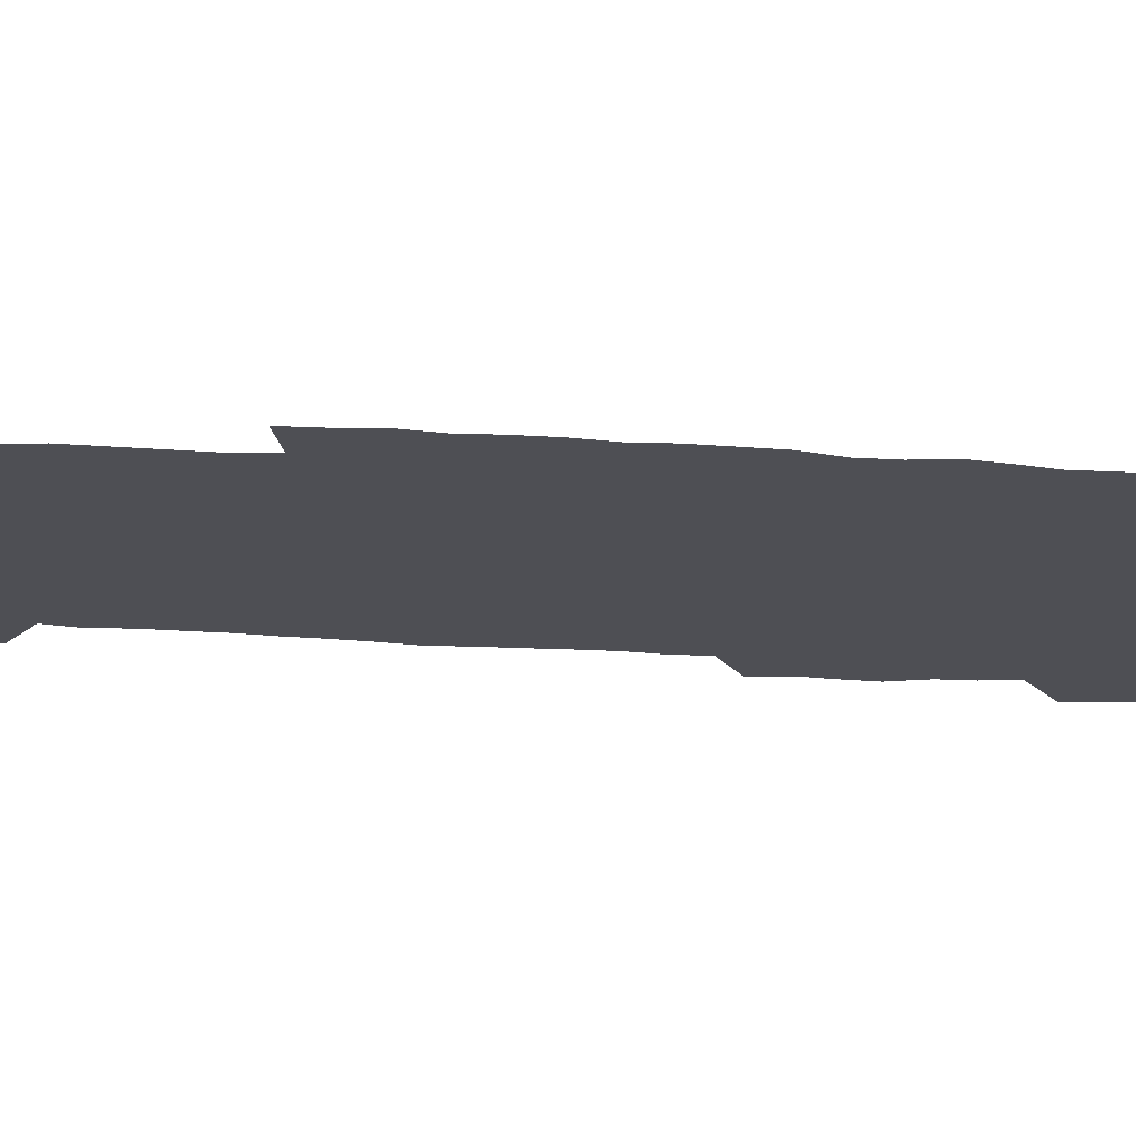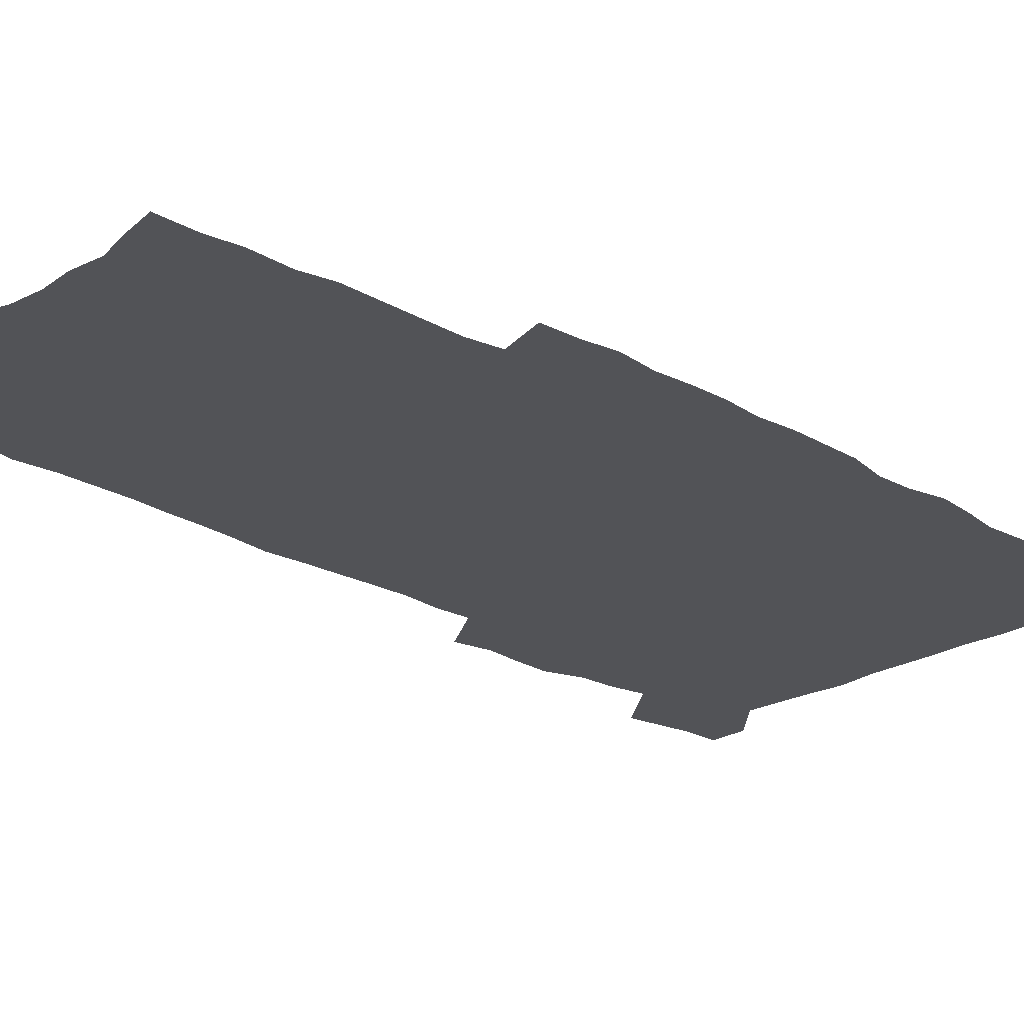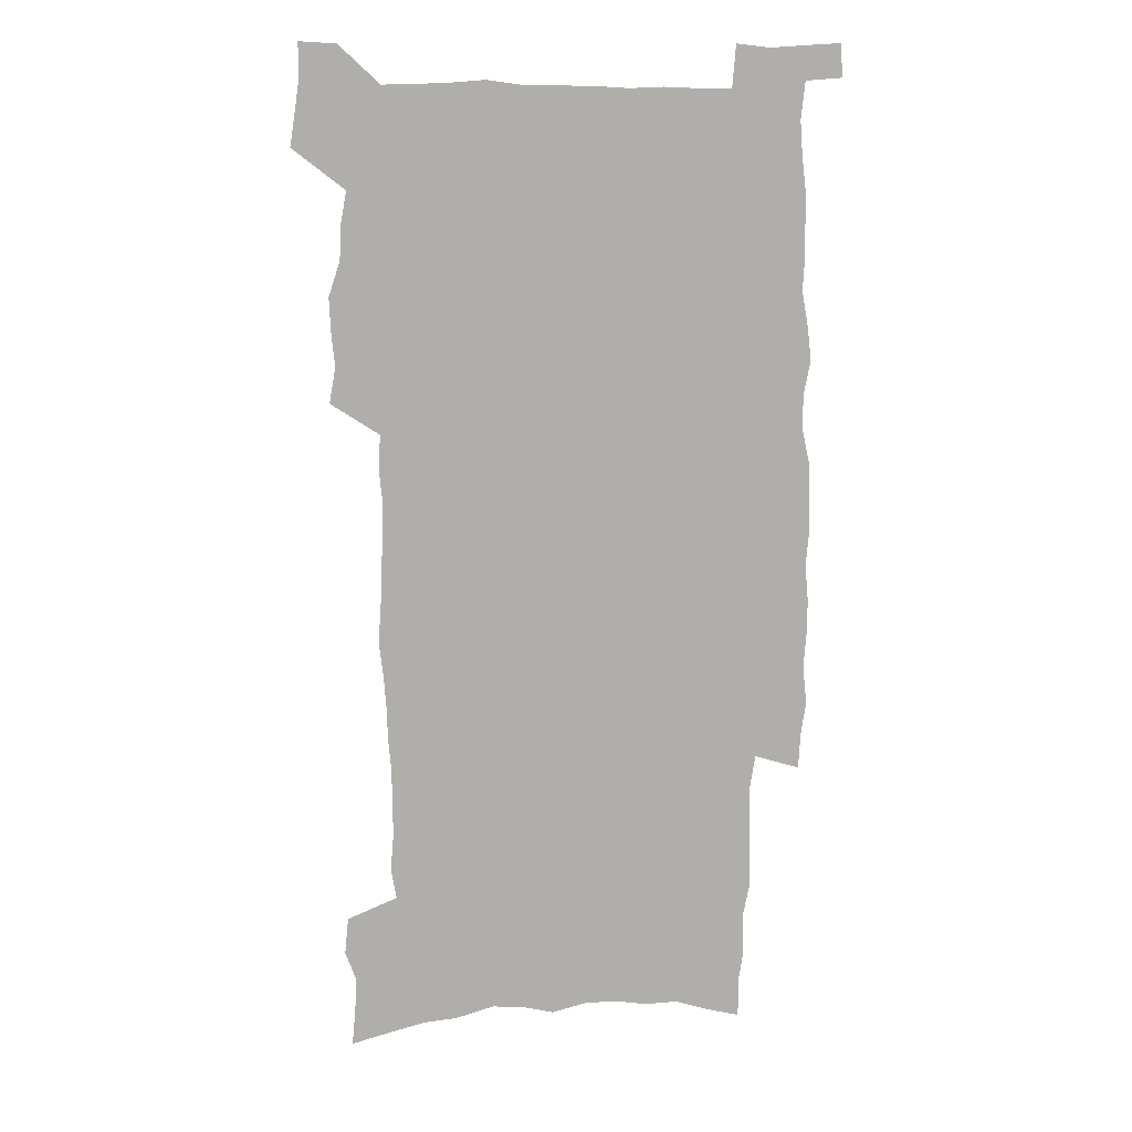
<metadata>
{"format":"obj","ext":"obj","renderer":"f3d","projection":"perspective","resolution":1024,"background":"white","views":[{"elev":-18.4,"azim":81.8,"up":"+Z"},{"elev":-22.4,"azim":45.1,"up":"+Z"},{"elev":12.3,"azim":-1.3,"up":"+Y"}]}
</metadata>
<code>
v 443 555.5 0
v 445.2 570.1 0
v 447.4 584.5 0
v 447.3 599.4 0
v 461 148.5 0
v 462.6 165.3 0
v 463.1 180.9 0
v 458.6 193.1 0
v 460.2 209.6 0
v 457.1 446.4 0
v 459.9 462.2 0
v 458.4 477.3 0
v 457.8 492.4 0
v 462.9 508.1 0
v 463.5 522.9 0
v 466.2 537.7 0
v 464.5 553.2 0
v 465 568 0
v 464.9 582.8 0
v 463.7 598.4 0
v 478.1 153.9 0
v 480.5 171.6 0
v 482.8 188.5 0
v 478.8 200.7 0
v 482.5 219.6 0
v 480.1 233.2 0
v 481.5 249.7 0
v 481.3 265 0
v 481.2 280.3 0
v 479.9 295 0
v 479.4 310.1 0
v 478.2 325 0
v 476.5 339.8 0
v 477.7 355.8 0
v 478.2 371.5 0
v 479 387.2 0
v 479.4 402.5 0
v 477.9 417.4 0
v 478.7 432.7 0
v 477 447.7 0
v 478.9 463 0
v 476.7 478 0
v 480 493.1 0
v 481.1 507.7 0
v 480.3 522.3 0
v 483.5 536.8 0
v 482 552 0
v 481.3 567.1 0
v 481.7 581.6 0
v 494.6 158.8 0
v 496.3 176.1 0
v 495.7 190.5 0
v 496.7 206.7 0
v 499 224.4 0
v 496.7 237.8 0
v 499.6 255.3 0
v 499.1 270 0
v 499.7 285.6 0
v 499.4 300.4 0
v 498 314.7 0
v 497.1 329.5 0
v 496.9 344.6 0
v 496.3 359.4 0
v 497.5 375.1 0
v 497.8 390 0
v 497 404.6 0
v 497.1 419.4 0
v 496.7 434.2 0
v 495.7 448.9 0
v 496.8 463.9 0
v 497.6 478.6 0
v 497.2 493.1 0
v 498.8 507.6 0
v 498.7 522 0
v 499.3 536.2 0
v 500.2 550.2 0
v 498 566.1 0
v 496.6 581.9 0
v 509.1 160.7 0
v 510.8 178.4 0
v 510.4 193.2 0
v 515.9 215.1 0
v 515.9 229.7 0
v 515.6 244.2 0
v 515 258.4 0
v 515.1 273.6 0
v 516.1 289.4 0
v 514.3 302.9 0
v 513.6 317.4 0
v 513.8 332.6 0
v 512.1 346.7 0
v 512.7 361.8 0
v 514.7 377.9 0
v 514.2 391.9 0
v 513.7 406.2 0
v 512.9 420.5 0
v 513.7 435.4 0
v 514 450 0
v 513.8 464.5 0
v 514.4 478.9 0
v 514.1 493.2 0
v 514 507.5 0
v 514.4 521.6 0
v 514.6 535.8 0
v 514.8 550 0
v 513.8 565 0
v 511.4 582.5 0
v 526 166.3 0
v 526.2 181.9 0
v 528.5 200.8 0
v 530.2 218.1 0
v 529.6 231.5 0
v 531.6 248.3 0
v 529.9 261.1 0
v 530.1 276.2 0
v 530 290.9 0
v 529.5 305.3 0
v 528.2 319.1 0
v 529.5 335.5 0
v 529.5 349.9 0
v 528.3 363.8 0
v 528.7 378.5 0
v 529.3 393.2 0
v 529 407.2 0
v 529.1 421.6 0
v 527.8 435.9 0
v 529.1 450.8 0
v 529.4 465 0
v 529.4 479.1 0
v 529.7 493.2 0
v 529.5 507.3 0
v 529.5 521.4 0
v 530.4 535.1 0
v 529.6 549.9 0
v 528.4 565.4 0
v 526.1 583.6 0
v 539.7 165.9 0
v 541.7 186.3 0
v 542.4 202.5 0
v 543.1 217.9 0
v 544.2 234.7 0
v 544.5 249.2 0
v 543.9 262.6 0
v 544.4 277.3 0
v 544.4 292.6 0
v 543.8 307 0
v 543.4 321.5 0
v 543.4 336.2 0
v 543.5 351.1 0
v 543.3 365.3 0
v 543.2 379.6 0
v 543.2 393.6 0
v 542.5 407.2 0
v 544.2 422.9 0
v 543.4 436.9 0
v 543.9 451.3 0
v 543.9 465.3 0
v 543 479.4 0
v 544.2 493.5 0
v 544.1 507.4 0
v 544.9 521.2 0
v 544.3 535.9 0
v 544 550 0
v 543.3 565.1 0
v 542.3 581.3 0
v 553.5 163.2 0
v 555.3 185.4 0
v 555.8 201.8 0
v 556.7 219 0
v 557.5 235.3 0
v 557.5 249.6 0
v 558.2 264.4 0
v 557.7 277.2 0
v 558.2 294.7 0
v 557.6 308.1 0
v 557.4 322.3 0
v 557.4 336.9 0
v 557.3 351.5 0
v 557.3 366 0
v 557.3 380.2 0
v 557.5 394.3 0
v 557.8 409 0
v 558 423.2 0
v 558 437.3 0
v 558.3 451.7 0
v 558.5 465.7 0
v 558.1 479.7 0
v 558.8 493.6 0
v 558.4 507.5 0
v 558.6 521.2 0
v 558.6 535.5 0
v 558.4 549.9 0
v 558.1 564.5 0
v 557 581.3 0
v 568.5 167.6 0
v 569.4 187.4 0
v 570 204.3 0
v 570.4 221.3 0
v 570.6 235.2 0
v 570.9 251.2 0
v 571 264.5 0
v 570.9 277.7 0
v 571.3 294.9 0
v 571.6 308.9 0
v 571.4 323 0
v 571.4 338 0
v 571.3 352.2 0
v 571.1 366.7 0
v 570.9 380 0
v 571.9 395.6 0
v 572 409.5 0
v 572.1 423.4 0
v 572.1 437.5 0
v 572.2 451.5 0
v 572.4 466 0
v 572.5 479.8 0
v 572.6 493.7 0
v 572.6 507.6 0
v 572.4 521.7 0
v 572.8 535.2 0
v 572.4 550.6 0
v 572.4 564.8 0
v 571.7 581 0
v 582.5 168.4 0
v 582.8 187.4 0
v 583.7 202.1 0
v 583.8 219.4 0
v 584 235.4 0
v 584.5 249.5 0
v 584.2 264.2 0
v 584.5 277.7 0
v 585.6 292.4 0
v 585.2 308.9 0
v 585.2 323 0
v 585.2 337.9 0
v 585.2 352.6 0
v 585 367.3 0
v 585.4 381.8 0
v 585.5 395.8 0
v 585.6 410.1 0
v 586.1 423.6 0
v 586.1 437.7 0
v 586.2 451.6 0
v 586.3 465.9 0
v 586.5 479.9 0
v 586.6 493.8 0
v 586.5 507.7 0
v 586.6 521.6 0
v 586.7 535.9 0
v 587 549.7 0
v 586.8 564.5 0
v 586.5 580.1 0
v 596.5 166.8 0
v 596.6 184.3 0
v 597.5 200.9 0
v 597.1 219.7 0
v 597.7 233.7 0
v 598.1 248.4 0
v 598.2 263.1 0
v 598.1 279 0
v 599.4 291.8 0
v 598.8 308.5 0
v 599 322.8 0
v 599.3 336.8 0
v 599 353 0
v 599 367.4 0
v 599.2 381.6 0
v 599.5 395.6 0
v 600 409.6 0
v 599.9 423.8 0
v 600 437.7 0
v 600.2 451.6 0
v 600.5 465.3 0
v 600.6 479.9 0
v 600.6 494 0
v 600.5 507.9 0
v 600.7 521.9 0
v 600.7 535.8 0
v 601.1 550.3 0
v 601.1 564.6 0
v 600.9 580.7 0
v 610.3 167.9 0
v 609.8 187.2 0
v 611.8 199.4 0
v 611.2 216.7 0
v 611.6 231.8 0
v 612.4 246.2 0
v 612.7 261.2 0
v 612.5 276.9 0
v 613 291.4 0
v 612.3 308.3 0
v 613.2 322 0
v 613.1 337.1 0
v 613.5 351.5 0
v 613.3 366.4 0
v 613.5 380.6 0
v 613.8 394.9 0
v 614 409.2 0
v 614.4 423.3 0
v 614.2 437.5 0
v 614.8 451.6 0
v 614.2 467 0
v 615.1 480.5 0
v 614.7 494.3 0
v 614.8 508.2 0
v 614.9 522.1 0
v 614.2 535.5 0
v 615.3 550.8 0
v 615.2 564.3 0
v 615.4 580.1 0
v 624.9 164 0
v 624.2 182.5 0
v 625.9 196.6 0
v 625.6 213.5 0
v 625.8 229.3 0
v 626.9 243.8 0
v 627.1 259.3 0
v 626.9 275.2 0
v 627.3 290.3 0
v 626.4 306.4 0
v 628 320.2 0
v 628.1 335.1 0
v 628 350.2 0
v 628.4 364.7 0
v 628 379.6 0
v 628.7 393.7 0
v 629.4 408 0
v 630 422.4 0
v 629.4 437.2 0
v 629.2 451.8 0
v 628 466.4 0
v 629.9 480.4 0
v 629.7 494.4 0
v 630.8 508.8 0
v 630 522.8 0
v 629.3 536.8 0
v 629.7 551.1 0
v 629.5 565.1 0
v 629.8 580.2 0
v 631.3 598.6 0
v 639.1 161 0
v 639.1 178 0
v 641.1 192 0
v 640.6 209.7 0
v 643.3 223.6 0
v 643.1 239.6 0
v 642.9 255.6 0
v 642.8 271.6 0
v 645.1 285.8 0
v 643.9 302.2 0
v 644.3 317.3 0
v 643.3 333.1 0
v 644.9 347.4 0
v 644.2 362.6 0
v 645.6 377 0
v 645.9 391.7 0
v 646.9 406.3 0
v 645.8 421.5 0
v 646 436.3 0
v 645.2 451.2 0
v 645.2 466 0
v 643.8 480.5 0
v 644.5 494.3 0
v 646.2 509 0
v 645 523.3 0
v 643.6 537.1 0
v 645.3 551.8 0
v 643.8 565.8 0
v 644.4 580.6 0
v 645.7 596.8 0
v 664.4 280.3 0
v 665.2 295.8 0
v 667.4 310.6 0
v 665.7 327.1 0
v 666.8 342.2 0
v 667 357.6 0
v 665.6 373.5 0
v 666.9 388.4 0
v 666.6 403.6 0
v 666.3 418.8 0
v 662.7 435.5 0
v 663.1 450.1 0
v 665.9 464.7 0
v 664.1 479.7 0
v 661.5 494.7 0
v 662.3 509.4 0
v 662.1 523.9 0
v 661.8 538.4 0
v 660.1 552.8 0
v 659.2 567 0
v 660.8 583.2 0
v 660.7 597.8 0
v 676.3 584.4 0
v 675.6 598.7 0
f 16 17 1
f 1 17 2
f 17 18 2
f 2 18 3
f 18 19 3
f 3 19 4
f 19 20 4
f 5 21 6
f 21 22 6
f 6 22 7
f 22 23 7
f 7 23 8
f 23 24 8
f 8 24 9
f 24 25 9
f 39 40 10
f 10 40 11
f 40 41 11
f 11 41 12
f 41 42 12
f 12 42 13
f 42 43 13
f 13 43 14
f 43 44 14
f 14 44 15
f 44 45 15
f 15 45 16
f 45 46 16
f 16 46 17
f 46 47 17
f 17 47 18
f 47 48 18
f 18 48 19
f 48 49 19
f 19 49 20
f 21 50 22
f 50 51 22
f 22 51 23
f 51 52 23
f 23 52 24
f 52 53 24
f 24 53 25
f 53 54 25
f 25 54 26
f 54 55 26
f 26 55 27
f 55 56 27
f 27 56 28
f 56 57 28
f 28 57 29
f 57 58 29
f 29 58 30
f 58 59 30
f 30 59 31
f 59 60 31
f 31 60 32
f 60 61 32
f 32 61 33
f 61 62 33
f 33 62 34
f 62 63 34
f 34 63 35
f 63 64 35
f 35 64 36
f 64 65 36
f 36 65 37
f 65 66 37
f 37 66 38
f 66 67 38
f 38 67 39
f 67 68 39
f 39 68 40
f 68 69 40
f 40 69 41
f 69 70 41
f 41 70 42
f 70 71 42
f 42 71 43
f 71 72 43
f 43 72 44
f 72 73 44
f 44 73 45
f 73 74 45
f 45 74 46
f 74 75 46
f 46 75 47
f 75 76 47
f 47 76 48
f 76 77 48
f 48 77 49
f 77 78 49
f 50 79 51
f 79 80 51
f 51 80 52
f 80 81 52
f 52 81 53
f 81 82 53
f 53 82 54
f 82 83 54
f 54 83 55
f 83 84 55
f 55 84 56
f 84 85 56
f 56 85 57
f 85 86 57
f 57 86 58
f 86 87 58
f 58 87 59
f 87 88 59
f 59 88 60
f 88 89 60
f 60 89 61
f 89 90 61
f 61 90 62
f 90 91 62
f 62 91 63
f 91 92 63
f 63 92 64
f 92 93 64
f 64 93 65
f 93 94 65
f 65 94 66
f 94 95 66
f 66 95 67
f 95 96 67
f 67 96 68
f 96 97 68
f 68 97 69
f 97 98 69
f 69 98 70
f 98 99 70
f 70 99 71
f 99 100 71
f 71 100 72
f 100 101 72
f 72 101 73
f 101 102 73
f 73 102 74
f 102 103 74
f 74 103 75
f 103 104 75
f 75 104 76
f 104 105 76
f 76 105 77
f 105 106 77
f 77 106 78
f 106 107 78
f 79 108 80
f 108 109 80
f 80 109 81
f 109 110 81
f 81 110 82
f 110 111 82
f 82 111 83
f 111 112 83
f 83 112 84
f 112 113 84
f 84 113 85
f 113 114 85
f 85 114 86
f 114 115 86
f 86 115 87
f 115 116 87
f 87 116 88
f 116 117 88
f 88 117 89
f 117 118 89
f 89 118 90
f 118 119 90
f 90 119 91
f 119 120 91
f 91 120 92
f 120 121 92
f 92 121 93
f 121 122 93
f 93 122 94
f 122 123 94
f 94 123 95
f 123 124 95
f 95 124 96
f 124 125 96
f 96 125 97
f 125 126 97
f 97 126 98
f 126 127 98
f 98 127 99
f 127 128 99
f 99 128 100
f 128 129 100
f 100 129 101
f 129 130 101
f 101 130 102
f 130 131 102
f 102 131 103
f 131 132 103
f 103 132 104
f 132 133 104
f 104 133 105
f 133 134 105
f 105 134 106
f 134 135 106
f 106 135 107
f 135 136 107
f 108 137 109
f 137 138 109
f 109 138 110
f 138 139 110
f 110 139 111
f 139 140 111
f 111 140 112
f 140 141 112
f 112 141 113
f 141 142 113
f 113 142 114
f 142 143 114
f 114 143 115
f 143 144 115
f 115 144 116
f 144 145 116
f 116 145 117
f 145 146 117
f 117 146 118
f 146 147 118
f 118 147 119
f 147 148 119
f 119 148 120
f 148 149 120
f 120 149 121
f 149 150 121
f 121 150 122
f 150 151 122
f 122 151 123
f 151 152 123
f 123 152 124
f 152 153 124
f 124 153 125
f 153 154 125
f 125 154 126
f 154 155 126
f 126 155 127
f 155 156 127
f 127 156 128
f 156 157 128
f 128 157 129
f 157 158 129
f 129 158 130
f 158 159 130
f 130 159 131
f 159 160 131
f 131 160 132
f 160 161 132
f 132 161 133
f 161 162 133
f 133 162 134
f 162 163 134
f 134 163 135
f 163 164 135
f 135 164 136
f 164 165 136
f 137 166 138
f 166 167 138
f 138 167 139
f 167 168 139
f 139 168 140
f 168 169 140
f 140 169 141
f 169 170 141
f 141 170 142
f 170 171 142
f 142 171 143
f 171 172 143
f 143 172 144
f 172 173 144
f 144 173 145
f 173 174 145
f 145 174 146
f 174 175 146
f 146 175 147
f 175 176 147
f 147 176 148
f 176 177 148
f 148 177 149
f 177 178 149
f 149 178 150
f 178 179 150
f 150 179 151
f 179 180 151
f 151 180 152
f 180 181 152
f 152 181 153
f 181 182 153
f 153 182 154
f 182 183 154
f 154 183 155
f 183 184 155
f 155 184 156
f 184 185 156
f 156 185 157
f 185 186 157
f 157 186 158
f 186 187 158
f 158 187 159
f 187 188 159
f 159 188 160
f 188 189 160
f 160 189 161
f 189 190 161
f 161 190 162
f 190 191 162
f 162 191 163
f 191 192 163
f 163 192 164
f 192 193 164
f 164 193 165
f 193 194 165
f 166 195 167
f 195 196 167
f 167 196 168
f 196 197 168
f 168 197 169
f 197 198 169
f 169 198 170
f 198 199 170
f 170 199 171
f 199 200 171
f 171 200 172
f 200 201 172
f 172 201 173
f 201 202 173
f 173 202 174
f 202 203 174
f 174 203 175
f 203 204 175
f 175 204 176
f 204 205 176
f 176 205 177
f 205 206 177
f 177 206 178
f 206 207 178
f 178 207 179
f 207 208 179
f 179 208 180
f 208 209 180
f 180 209 181
f 209 210 181
f 181 210 182
f 210 211 182
f 182 211 183
f 211 212 183
f 183 212 184
f 212 213 184
f 184 213 185
f 213 214 185
f 185 214 186
f 214 215 186
f 186 215 187
f 215 216 187
f 187 216 188
f 216 217 188
f 188 217 189
f 217 218 189
f 189 218 190
f 218 219 190
f 190 219 191
f 219 220 191
f 191 220 192
f 220 221 192
f 192 221 193
f 221 222 193
f 193 222 194
f 222 223 194
f 195 224 196
f 224 225 196
f 196 225 197
f 225 226 197
f 197 226 198
f 226 227 198
f 198 227 199
f 227 228 199
f 199 228 200
f 228 229 200
f 200 229 201
f 229 230 201
f 201 230 202
f 230 231 202
f 202 231 203
f 231 232 203
f 203 232 204
f 232 233 204
f 204 233 205
f 233 234 205
f 205 234 206
f 234 235 206
f 206 235 207
f 235 236 207
f 207 236 208
f 236 237 208
f 208 237 209
f 237 238 209
f 209 238 210
f 238 239 210
f 210 239 211
f 239 240 211
f 211 240 212
f 240 241 212
f 212 241 213
f 241 242 213
f 213 242 214
f 242 243 214
f 214 243 215
f 243 244 215
f 215 244 216
f 244 245 216
f 216 245 217
f 245 246 217
f 217 246 218
f 246 247 218
f 218 247 219
f 247 248 219
f 219 248 220
f 248 249 220
f 220 249 221
f 249 250 221
f 221 250 222
f 250 251 222
f 222 251 223
f 251 252 223
f 224 253 225
f 253 254 225
f 225 254 226
f 254 255 226
f 226 255 227
f 255 256 227
f 227 256 228
f 256 257 228
f 228 257 229
f 257 258 229
f 229 258 230
f 258 259 230
f 230 259 231
f 259 260 231
f 231 260 232
f 260 261 232
f 232 261 233
f 261 262 233
f 233 262 234
f 262 263 234
f 234 263 235
f 263 264 235
f 235 264 236
f 264 265 236
f 236 265 237
f 265 266 237
f 237 266 238
f 266 267 238
f 238 267 239
f 267 268 239
f 239 268 240
f 268 269 240
f 240 269 241
f 269 270 241
f 241 270 242
f 270 271 242
f 242 271 243
f 271 272 243
f 243 272 244
f 272 273 244
f 244 273 245
f 273 274 245
f 245 274 246
f 274 275 246
f 246 275 247
f 275 276 247
f 247 276 248
f 276 277 248
f 248 277 249
f 277 278 249
f 249 278 250
f 278 279 250
f 250 279 251
f 279 280 251
f 251 280 252
f 280 281 252
f 253 282 254
f 282 283 254
f 254 283 255
f 283 284 255
f 255 284 256
f 284 285 256
f 256 285 257
f 285 286 257
f 257 286 258
f 286 287 258
f 258 287 259
f 287 288 259
f 259 288 260
f 288 289 260
f 260 289 261
f 289 290 261
f 261 290 262
f 290 291 262
f 262 291 263
f 291 292 263
f 263 292 264
f 292 293 264
f 264 293 265
f 293 294 265
f 265 294 266
f 294 295 266
f 266 295 267
f 295 296 267
f 267 296 268
f 296 297 268
f 268 297 269
f 297 298 269
f 269 298 270
f 298 299 270
f 270 299 271
f 299 300 271
f 271 300 272
f 300 301 272
f 272 301 273
f 301 302 273
f 273 302 274
f 302 303 274
f 274 303 275
f 303 304 275
f 275 304 276
f 304 305 276
f 276 305 277
f 305 306 277
f 277 306 278
f 306 307 278
f 278 307 279
f 307 308 279
f 279 308 280
f 308 309 280
f 280 309 281
f 309 310 281
f 282 311 283
f 311 312 283
f 283 312 284
f 312 313 284
f 284 313 285
f 313 314 285
f 285 314 286
f 314 315 286
f 286 315 287
f 315 316 287
f 287 316 288
f 316 317 288
f 288 317 289
f 317 318 289
f 289 318 290
f 318 319 290
f 290 319 291
f 319 320 291
f 291 320 292
f 320 321 292
f 292 321 293
f 321 322 293
f 293 322 294
f 322 323 294
f 294 323 295
f 323 324 295
f 295 324 296
f 324 325 296
f 296 325 297
f 325 326 297
f 297 326 298
f 326 327 298
f 298 327 299
f 327 328 299
f 299 328 300
f 328 329 300
f 300 329 301
f 329 330 301
f 301 330 302
f 330 331 302
f 302 331 303
f 331 332 303
f 303 332 304
f 332 333 304
f 304 333 305
f 333 334 305
f 305 334 306
f 334 335 306
f 306 335 307
f 335 336 307
f 307 336 308
f 336 337 308
f 308 337 309
f 337 338 309
f 309 338 310
f 338 339 310
f 311 341 312
f 341 342 312
f 312 342 313
f 342 343 313
f 313 343 314
f 343 344 314
f 314 344 315
f 344 345 315
f 315 345 316
f 345 346 316
f 316 346 317
f 346 347 317
f 317 347 318
f 347 348 318
f 318 348 319
f 348 349 319
f 319 349 320
f 349 350 320
f 320 350 321
f 350 351 321
f 321 351 322
f 351 352 322
f 322 352 323
f 352 353 323
f 323 353 324
f 353 354 324
f 324 354 325
f 354 355 325
f 325 355 326
f 355 356 326
f 326 356 327
f 356 357 327
f 327 357 328
f 357 358 328
f 328 358 329
f 358 359 329
f 329 359 330
f 359 360 330
f 330 360 331
f 360 361 331
f 331 361 332
f 361 362 332
f 332 362 333
f 362 363 333
f 333 363 334
f 363 364 334
f 334 364 335
f 364 365 335
f 335 365 336
f 365 366 336
f 336 366 337
f 366 367 337
f 337 367 338
f 367 368 338
f 338 368 339
f 368 369 339
f 339 369 340
f 369 370 340
f 349 371 350
f 371 372 350
f 350 372 351
f 372 373 351
f 351 373 352
f 373 374 352
f 352 374 353
f 374 375 353
f 353 375 354
f 375 376 354
f 354 376 355
f 376 377 355
f 355 377 356
f 377 378 356
f 356 378 357
f 378 379 357
f 357 379 358
f 379 380 358
f 358 380 359
f 380 381 359
f 359 381 360
f 381 382 360
f 360 382 361
f 382 383 361
f 361 383 362
f 383 384 362
f 362 384 363
f 384 385 363
f 363 385 364
f 385 386 364
f 364 386 365
f 386 387 365
f 365 387 366
f 387 388 366
f 366 388 367
f 388 389 367
f 367 389 368
f 389 390 368
f 368 390 369
f 390 391 369
f 369 391 370
f 391 392 370
f 391 393 392
f 393 394 392

</code>
